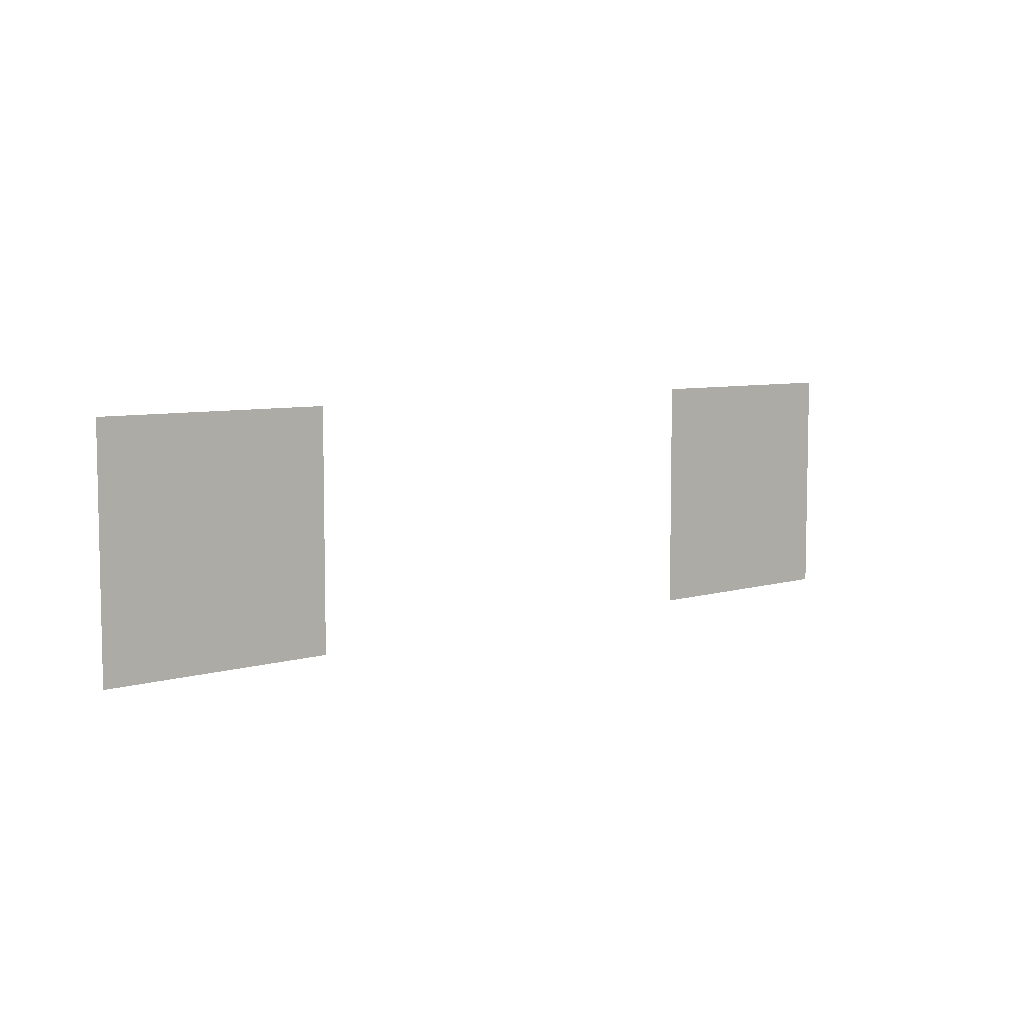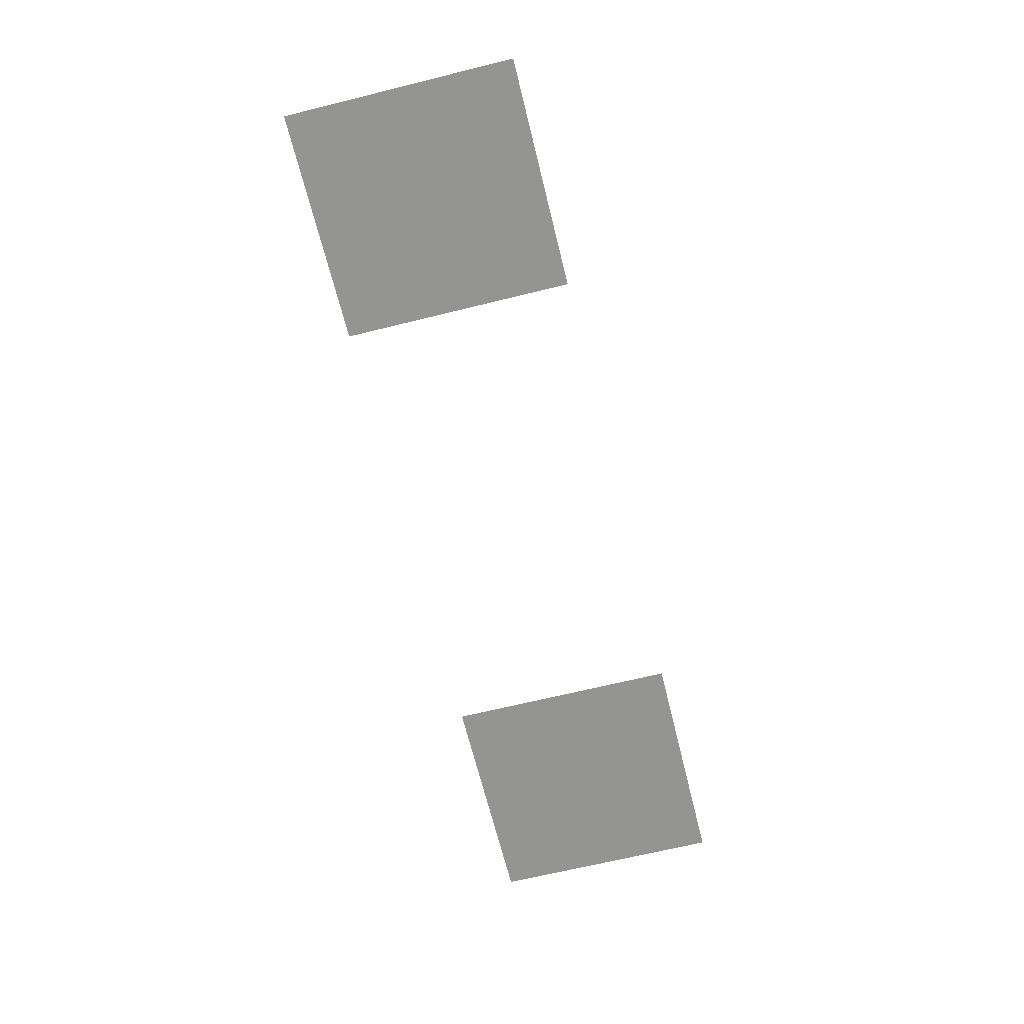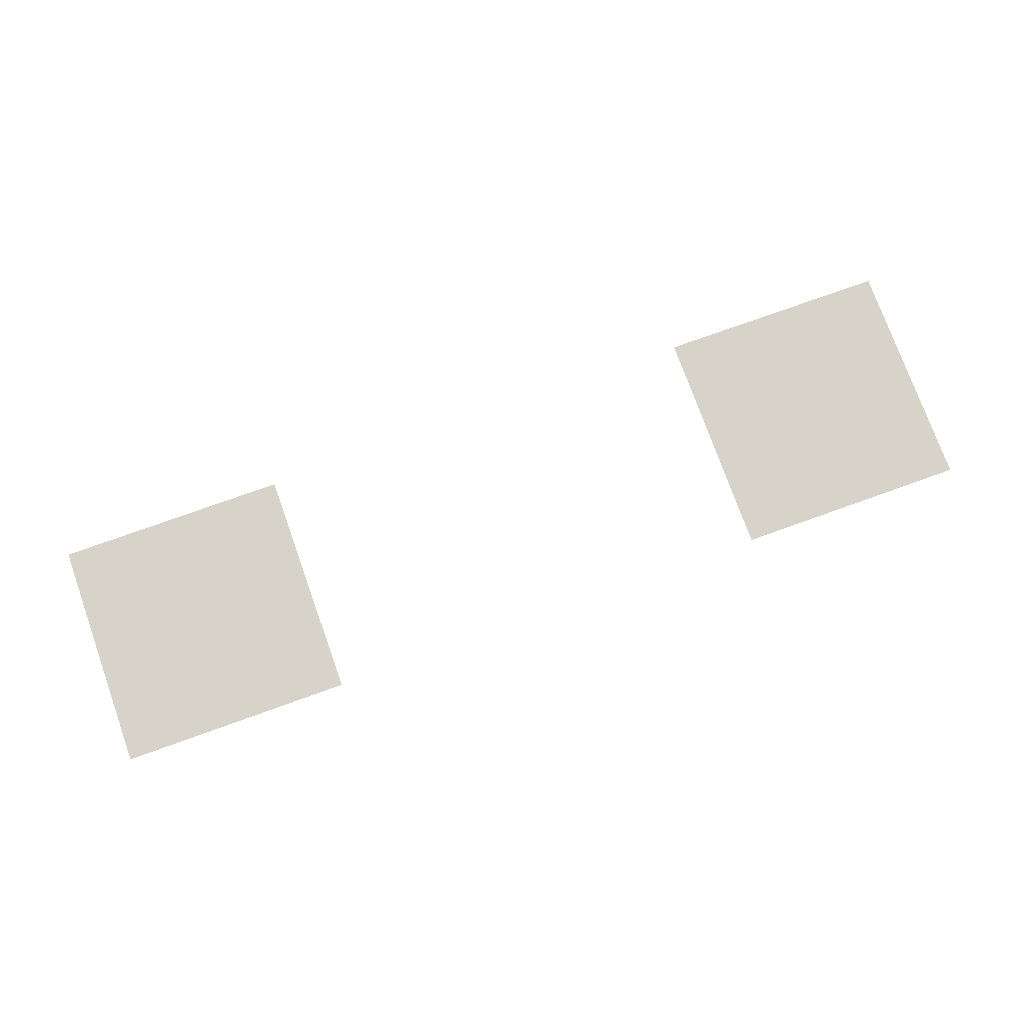
<metadata>
{"format":"obj","ext":"obj","renderer":"f3d","projection":"perspective","resolution":1024,"background":"white","views":[{"elev":6.7,"azim":138.4,"up":"+Y"},{"elev":-66.9,"azim":-76.1,"up":"+Z"},{"elev":76.2,"azim":160.3,"up":"+Z"}]}
</metadata>
<code>
v -1296 -264 0
v -1320 -264 0
v -1320 -240 0
v -1296 -240 0
v -1368 -264 0
v -1392 -264 0
v -1392 -240 0
v -1368 -240 0
g Level02-ACollider_mesh_0022
f 1 2 3 4
f 5 6 7 8

</code>
